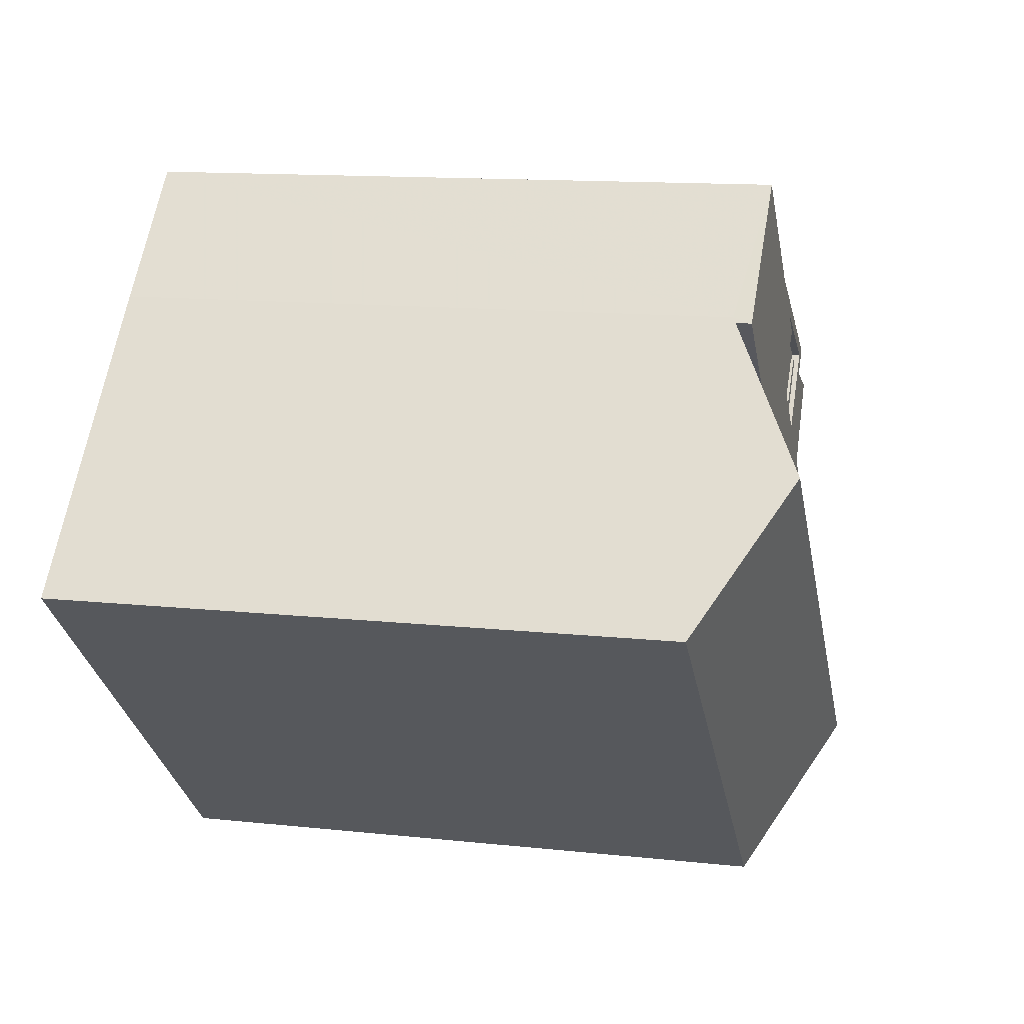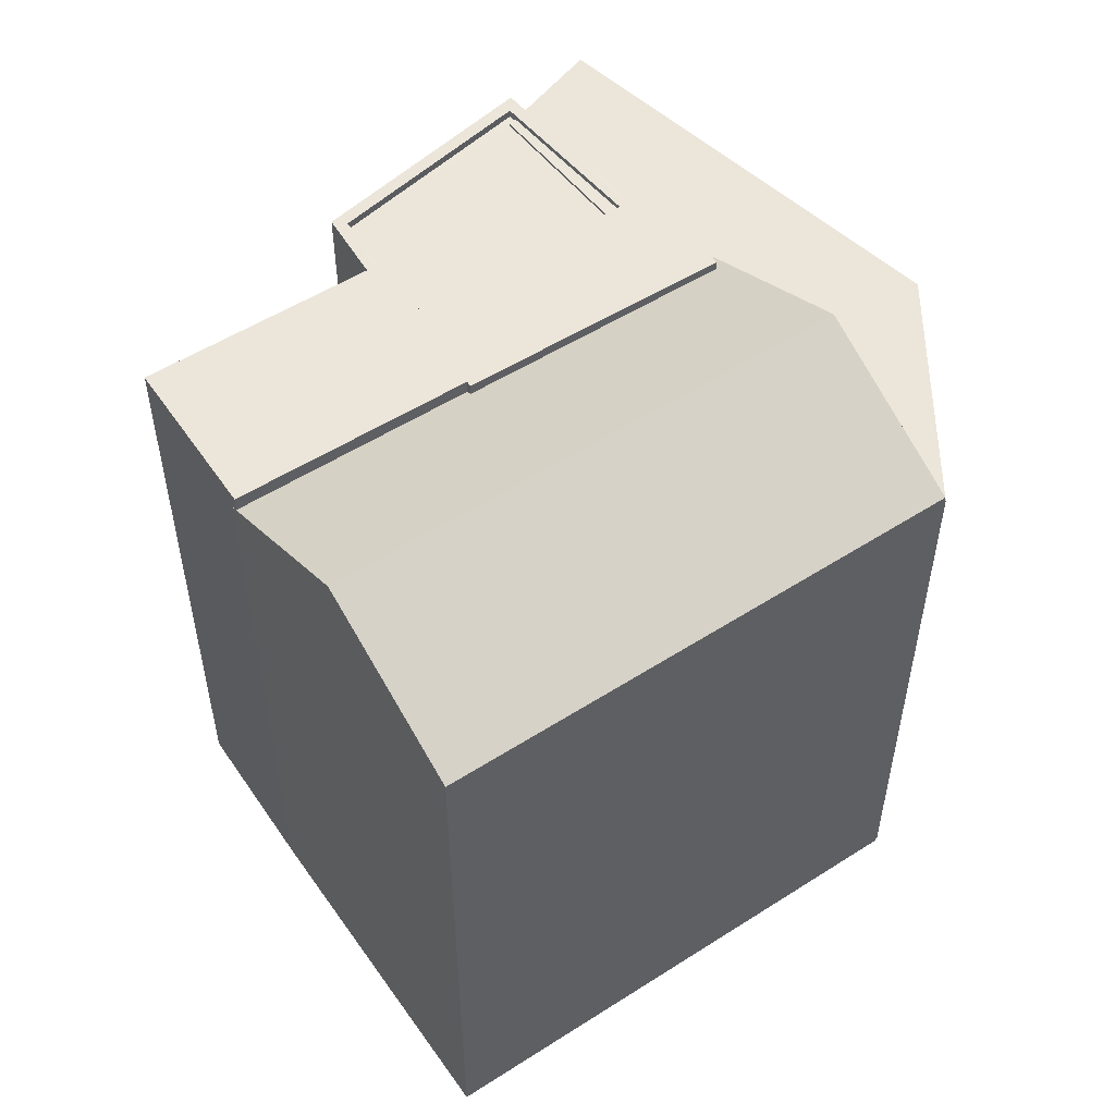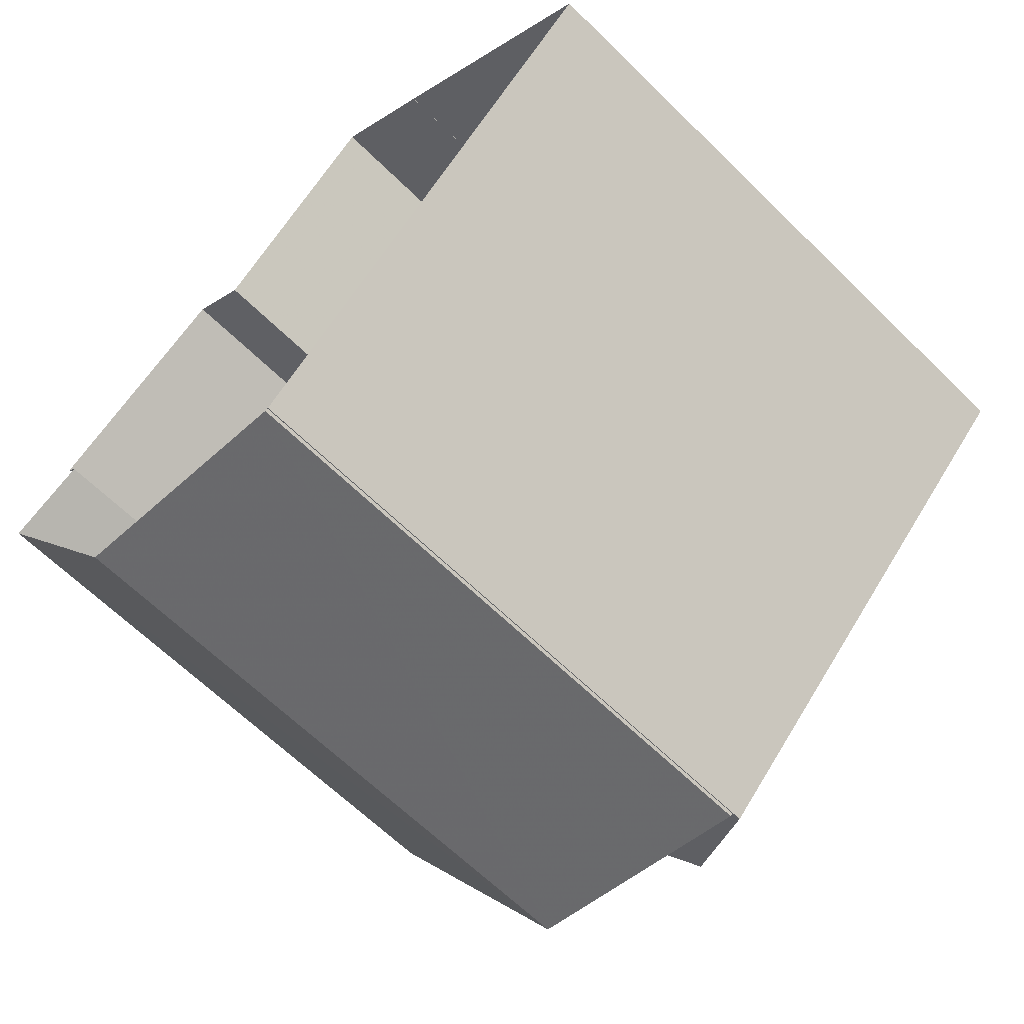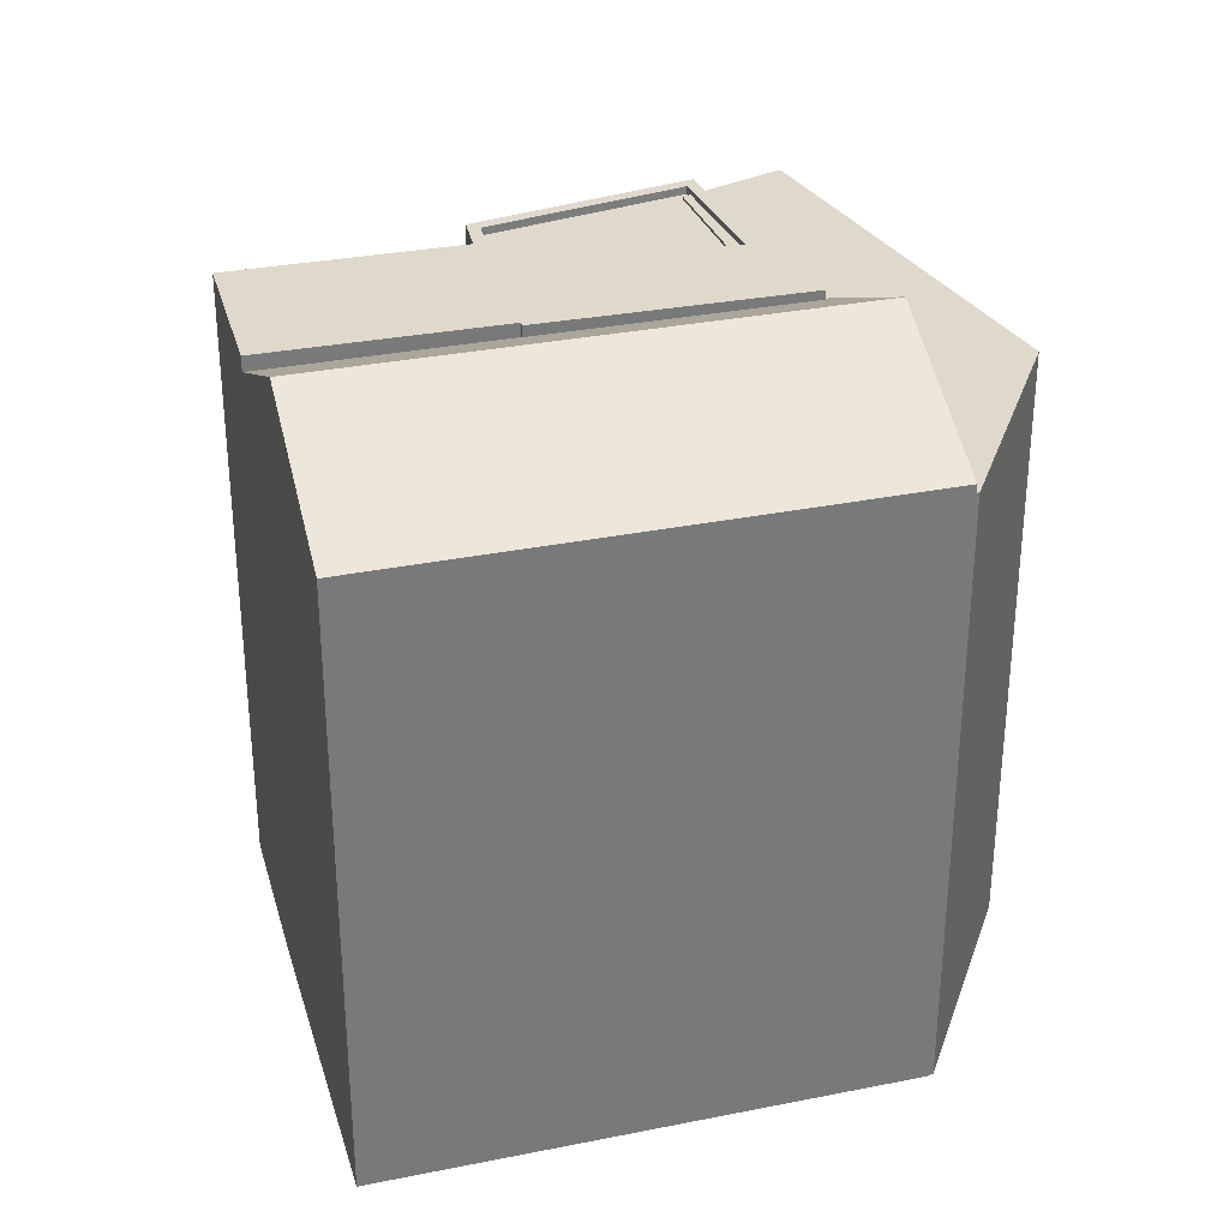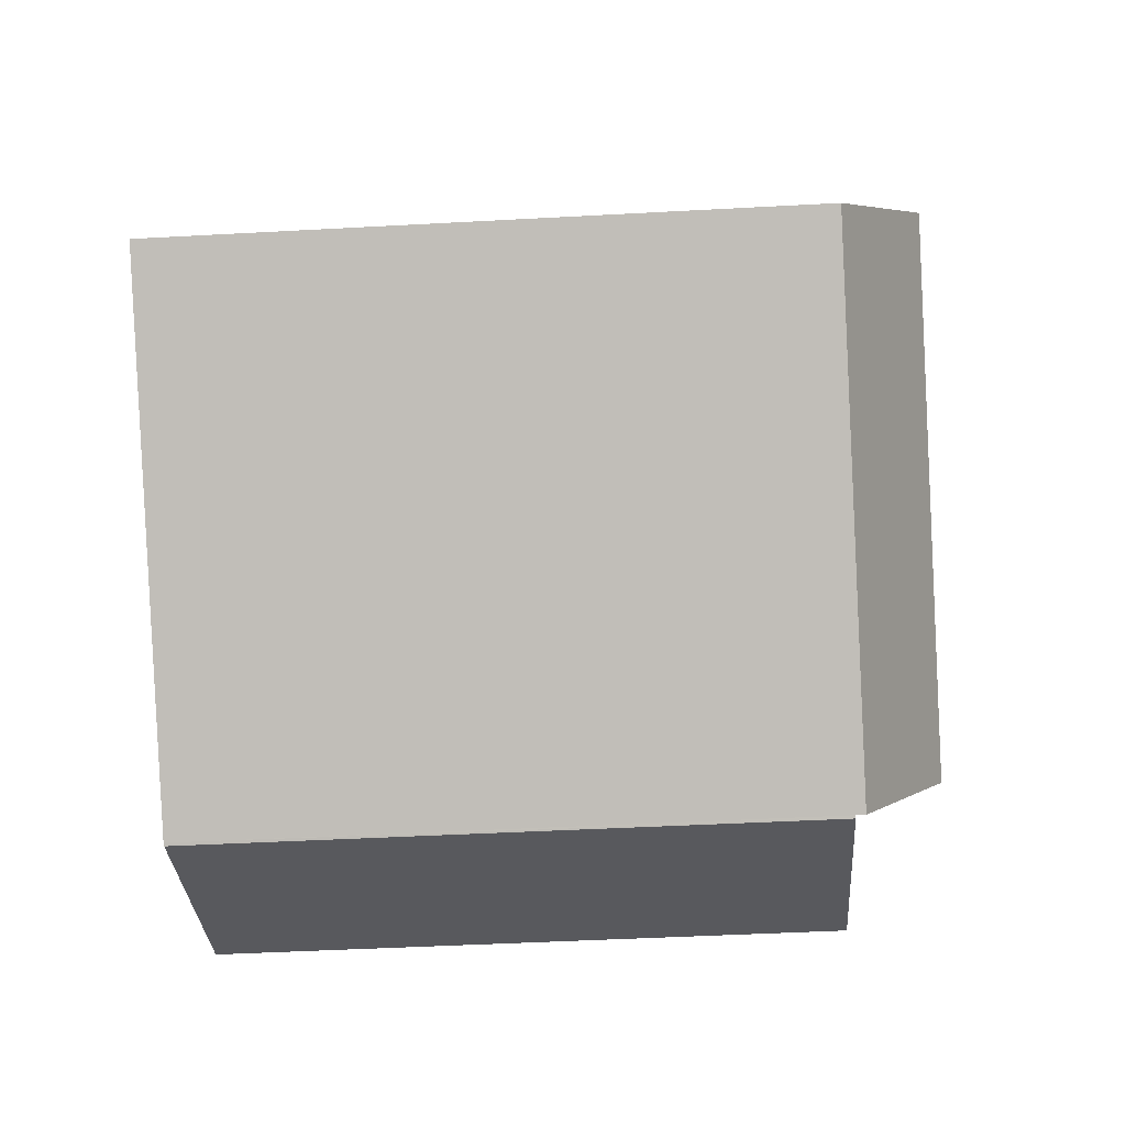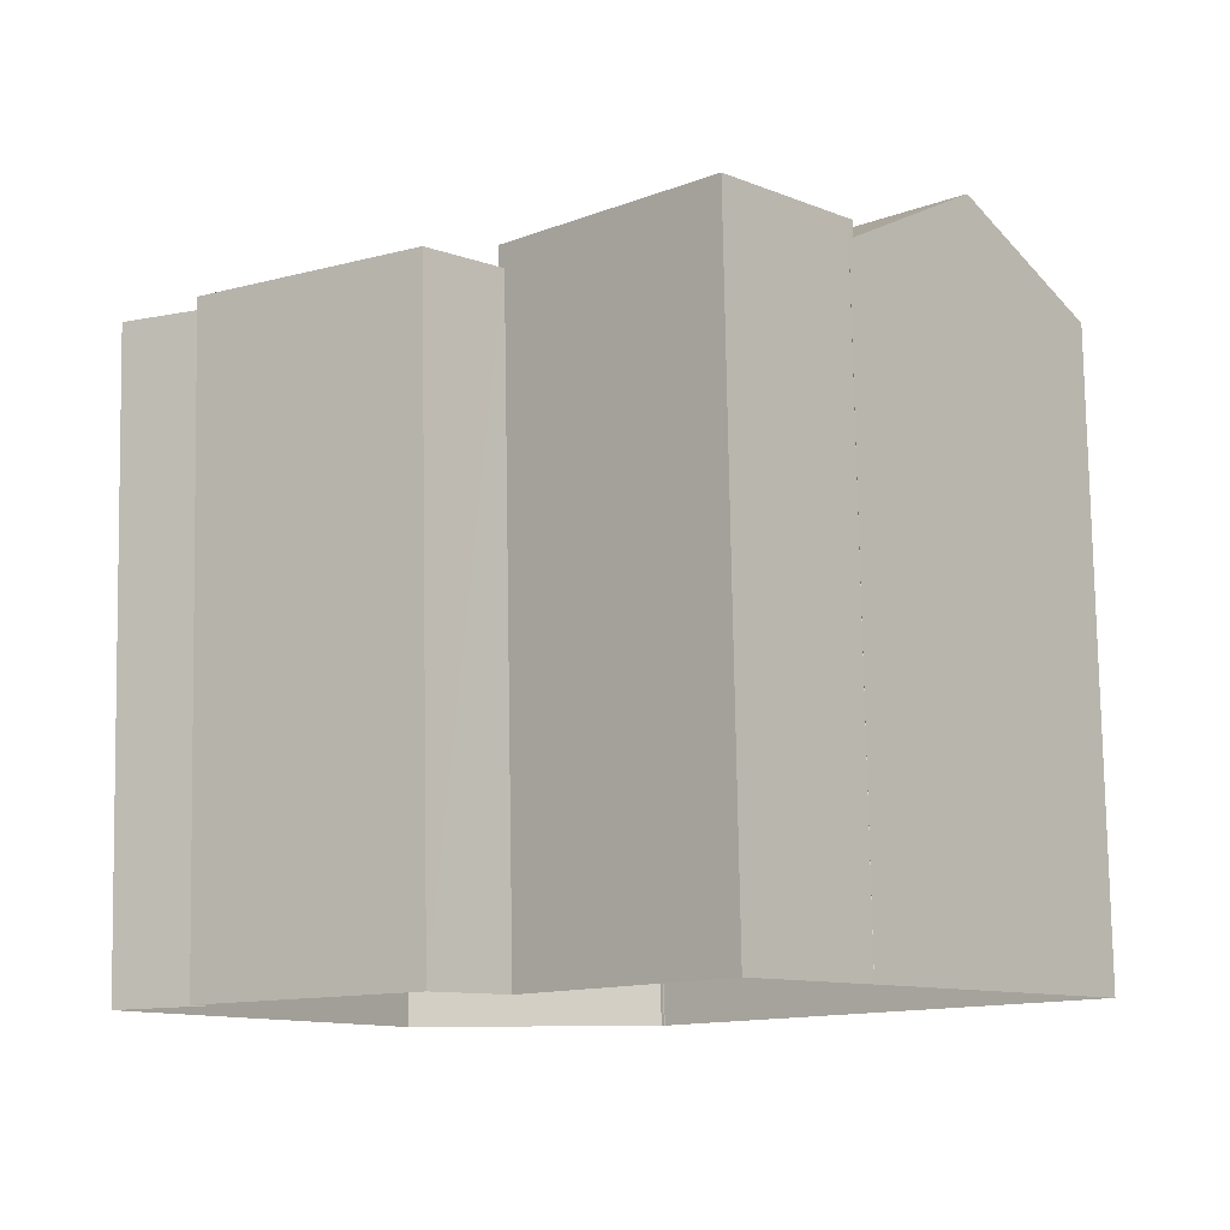
<metadata>
{"format":"obj","ext":"obj","renderer":"f3d","projection":"perspective","resolution":1024,"background":"white","views":[{"elev":12.8,"azim":-75.9,"up":"+Y"},{"elev":54.3,"azim":-76.8,"up":"+Z"},{"elev":-64.5,"azim":-134.6,"up":"+Y"},{"elev":32.3,"azim":-58.2,"up":"+Z"},{"elev":-44.2,"azim":-86.3,"up":"+Y"},{"elev":79.1,"azim":179.0,"up":"+Y"}]}
</metadata>
<code>
v -5546 -3.667e+04 2.034
v -5550 -3.667e+04 2.034
v -5550 -3.667e+04 2.034
v -5542 -3.666e+04 2.035
v -5543 -3.666e+04 2.035
v -5550 -3.667e+04 2.034
v -5556 -3.666e+04 2.036
v -5546 -3.666e+04 2.036
v -5543 -3.666e+04 2.036
v -5552 -3.666e+04 2.037
v -5552 -3.666e+04 2.037
v -5550 -3.666e+04 2.037
v -5548 -3.666e+04 2.036
v -5545 -3.666e+04 11.74
v -5544 -3.666e+04 11.74
v -5545 -3.666e+04 11.74
v -5544 -3.666e+04 11.74
v -5543 -3.666e+04 11.74
v -5546 -3.667e+04 11.74
v -5542 -3.666e+04 11.74
v -5546 -3.667e+04 11.74
v -5550 -3.667e+04 11.74
v -5550 -3.667e+04 11.74
v -5546 -3.667e+04 11.74
v -5548 -3.666e+04 11.7
v -5545 -3.666e+04 11.7
v -5546 -3.666e+04 11.7
v -5544 -3.666e+04 11.7
v -5544 -3.666e+04 11.7
v -5544 -3.666e+04 11.7
v -5546 -3.667e+04 11.83
v -5546 -3.667e+04 11.83
v -5545 -3.666e+04 11.83
v -5543 -3.666e+04 11.83
v -5544 -3.666e+04 11.83
v -5546 -3.666e+04 11.83
v -5545 -3.666e+04 11.83
v -5547 -3.666e+04 11.83
v -5546 -3.666e+04 11.83
v -5548 -3.666e+04 11.83
v -5548 -3.666e+04 11.83
v -5548 -3.666e+04 11.83
v -5548 -3.666e+04 11.83
v -5546 -3.667e+04 12.18
v -5545 -3.666e+04 12.18
v -5549 -3.666e+04 12.18
v -5549 -3.666e+04 12.18
v -5548 -3.666e+04 12.18
v -5548 -3.666e+04 12.18
v -5547 -3.666e+04 12.18
v -5550 -3.666e+04 12.19
v -5552 -3.666e+04 12.19
v -5546 -3.667e+04 11.89
v -5546 -3.667e+04 11.89
v -5546 -3.667e+04 12.03
v -5548 -3.667e+04 13.2
v -5549 -3.666e+04 12
v -5552 -3.666e+04 11.94
v -5549 -3.666e+04 11.96
v -5554 -3.666e+04 13.21
v -5552 -3.666e+04 11.94
v -5552 -3.666e+04 11.89
v -5552 -3.666e+04 11.89
v -5550 -3.667e+04 11.89
v -5556 -3.666e+04 11.89
v -5552 -3.666e+04 11.89
f 1 2 3
f 4 1 5
f 3 6 7
f 8 9 5
f 10 11 7
f 12 13 11
f 8 5 13
f 1 3 13
f 5 1 13
f 11 3 7
f 13 3 11
f 14 15 16
f 14 17 15
f 18 19 20
f 20 19 21
f 22 21 23
f 18 24 19
f 21 19 23
f 25 26 27
f 27 28 29
f 29 28 30
f 26 28 27
f 31 32 33
f 32 34 33
f 35 34 36
f 37 33 35
f 38 39 40
f 41 42 38
f 40 39 36
f 43 39 38
f 42 43 38
f 39 35 36
f 33 34 35
f 44 45 46
f 44 46 47
f 45 48 49
f 49 50 51
f 46 49 52
f 52 49 51
f 45 49 46
f 53 54 55
f 53 55 56
f 57 58 56
f 59 58 57
f 55 57 56
f 56 58 60
f 61 62 60
f 63 62 61
f 58 61 60
f 56 60 64
f 64 60 65
f 63 66 62
f 15 28 26
f 16 15 26
f 17 28 15
f 17 30 28
f 21 2 1
f 21 22 2
f 3 2 22
f 23 3 22
f 5 18 20
f 4 5 20
f 4 21 1
f 4 20 21
f 43 27 39
f 43 25 27
f 35 27 29
f 35 39 27
f 14 37 17
f 30 17 29
f 29 17 35
f 17 37 35
f 32 18 34
f 34 18 9
f 32 24 18
f 9 18 5
f 40 36 8
f 13 40 8
f 8 34 9
f 8 36 34
f 50 40 51
f 51 40 12
f 50 38 40
f 12 40 13
f 61 52 63
f 11 66 12
f 63 52 66
f 12 66 51
f 66 52 51
f 49 38 50
f 49 41 38
f 59 46 58
f 58 52 61
f 58 46 52
f 53 56 64
f 65 60 62
f 65 62 10
f 7 65 10
f 66 10 62
f 66 11 10
f 19 53 23
f 3 23 6
f 6 23 64
f 23 53 64
f 64 65 7
f 6 64 7
f 32 53 19
f 19 24 32
f 54 53 32
f 31 54 32
f 46 57 47
f 46 59 57
f 49 48 42
f 41 49 42
f 45 33 37
f 48 45 16
f 48 43 42
f 37 14 16
f 25 16 26
f 43 16 25
f 45 37 16
f 48 16 43
f 44 54 45
f 45 54 33
f 55 54 44
f 33 54 31
f 55 44 47
f 57 55 47

</code>
